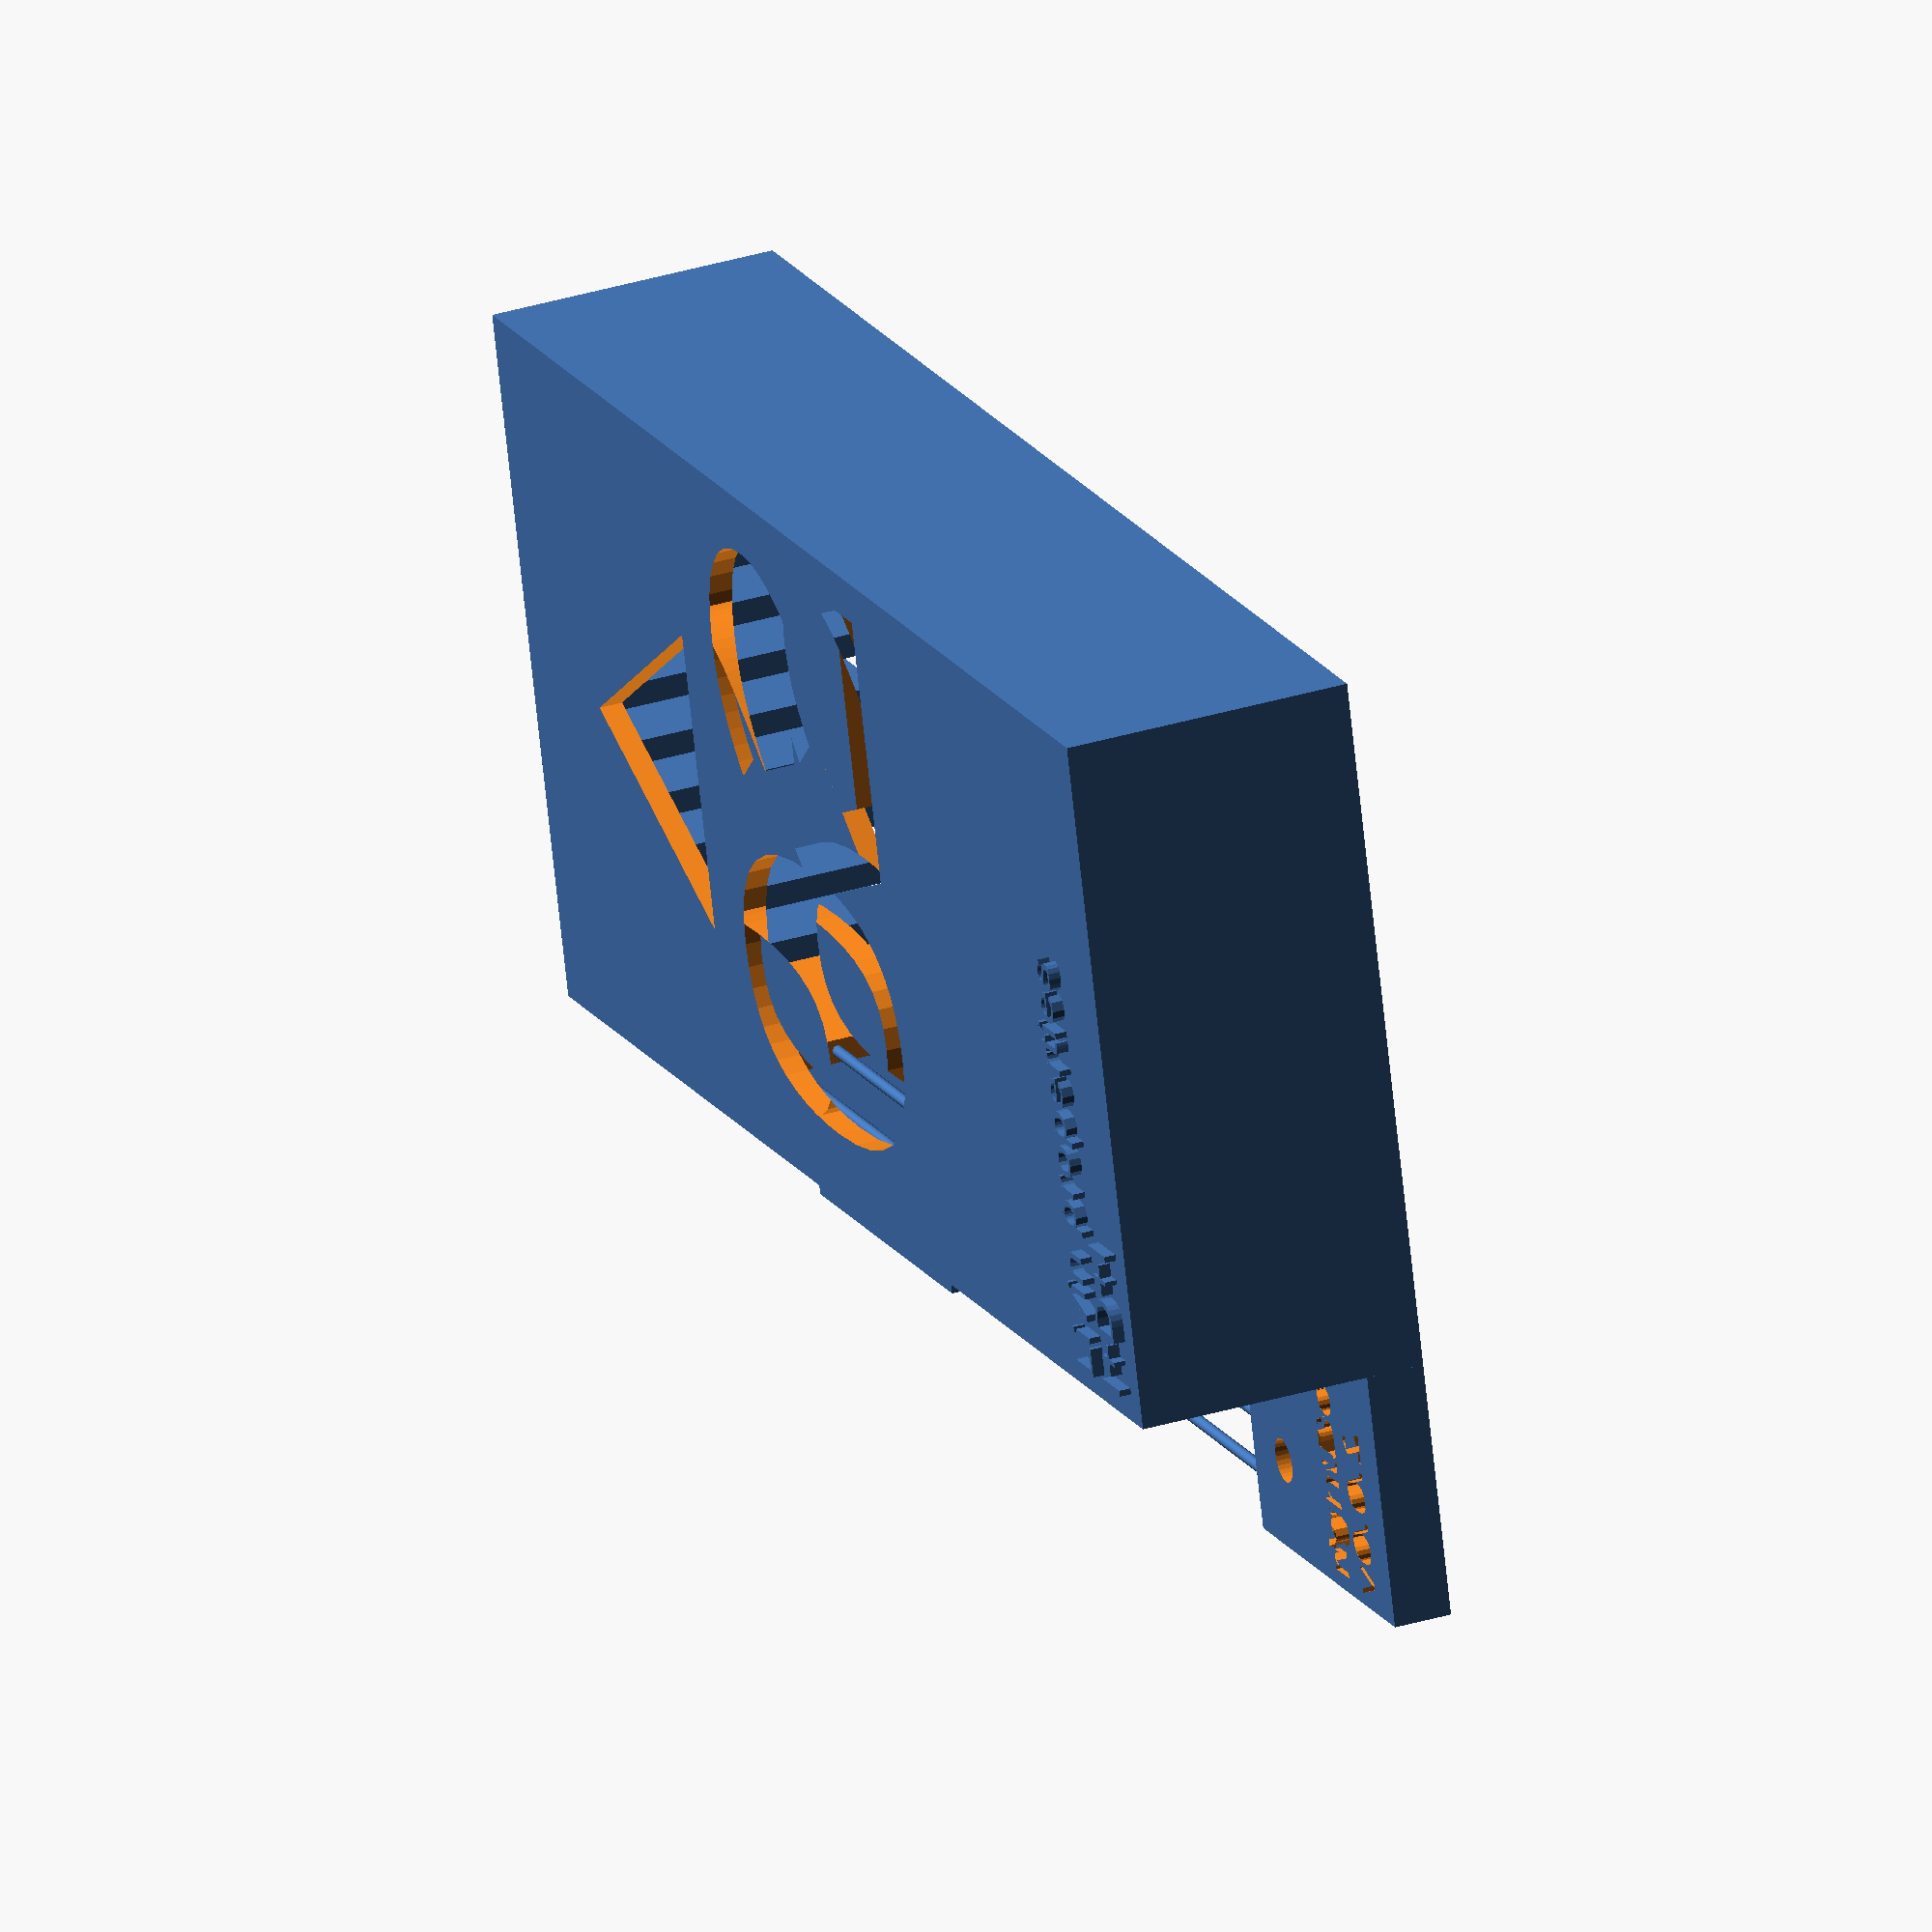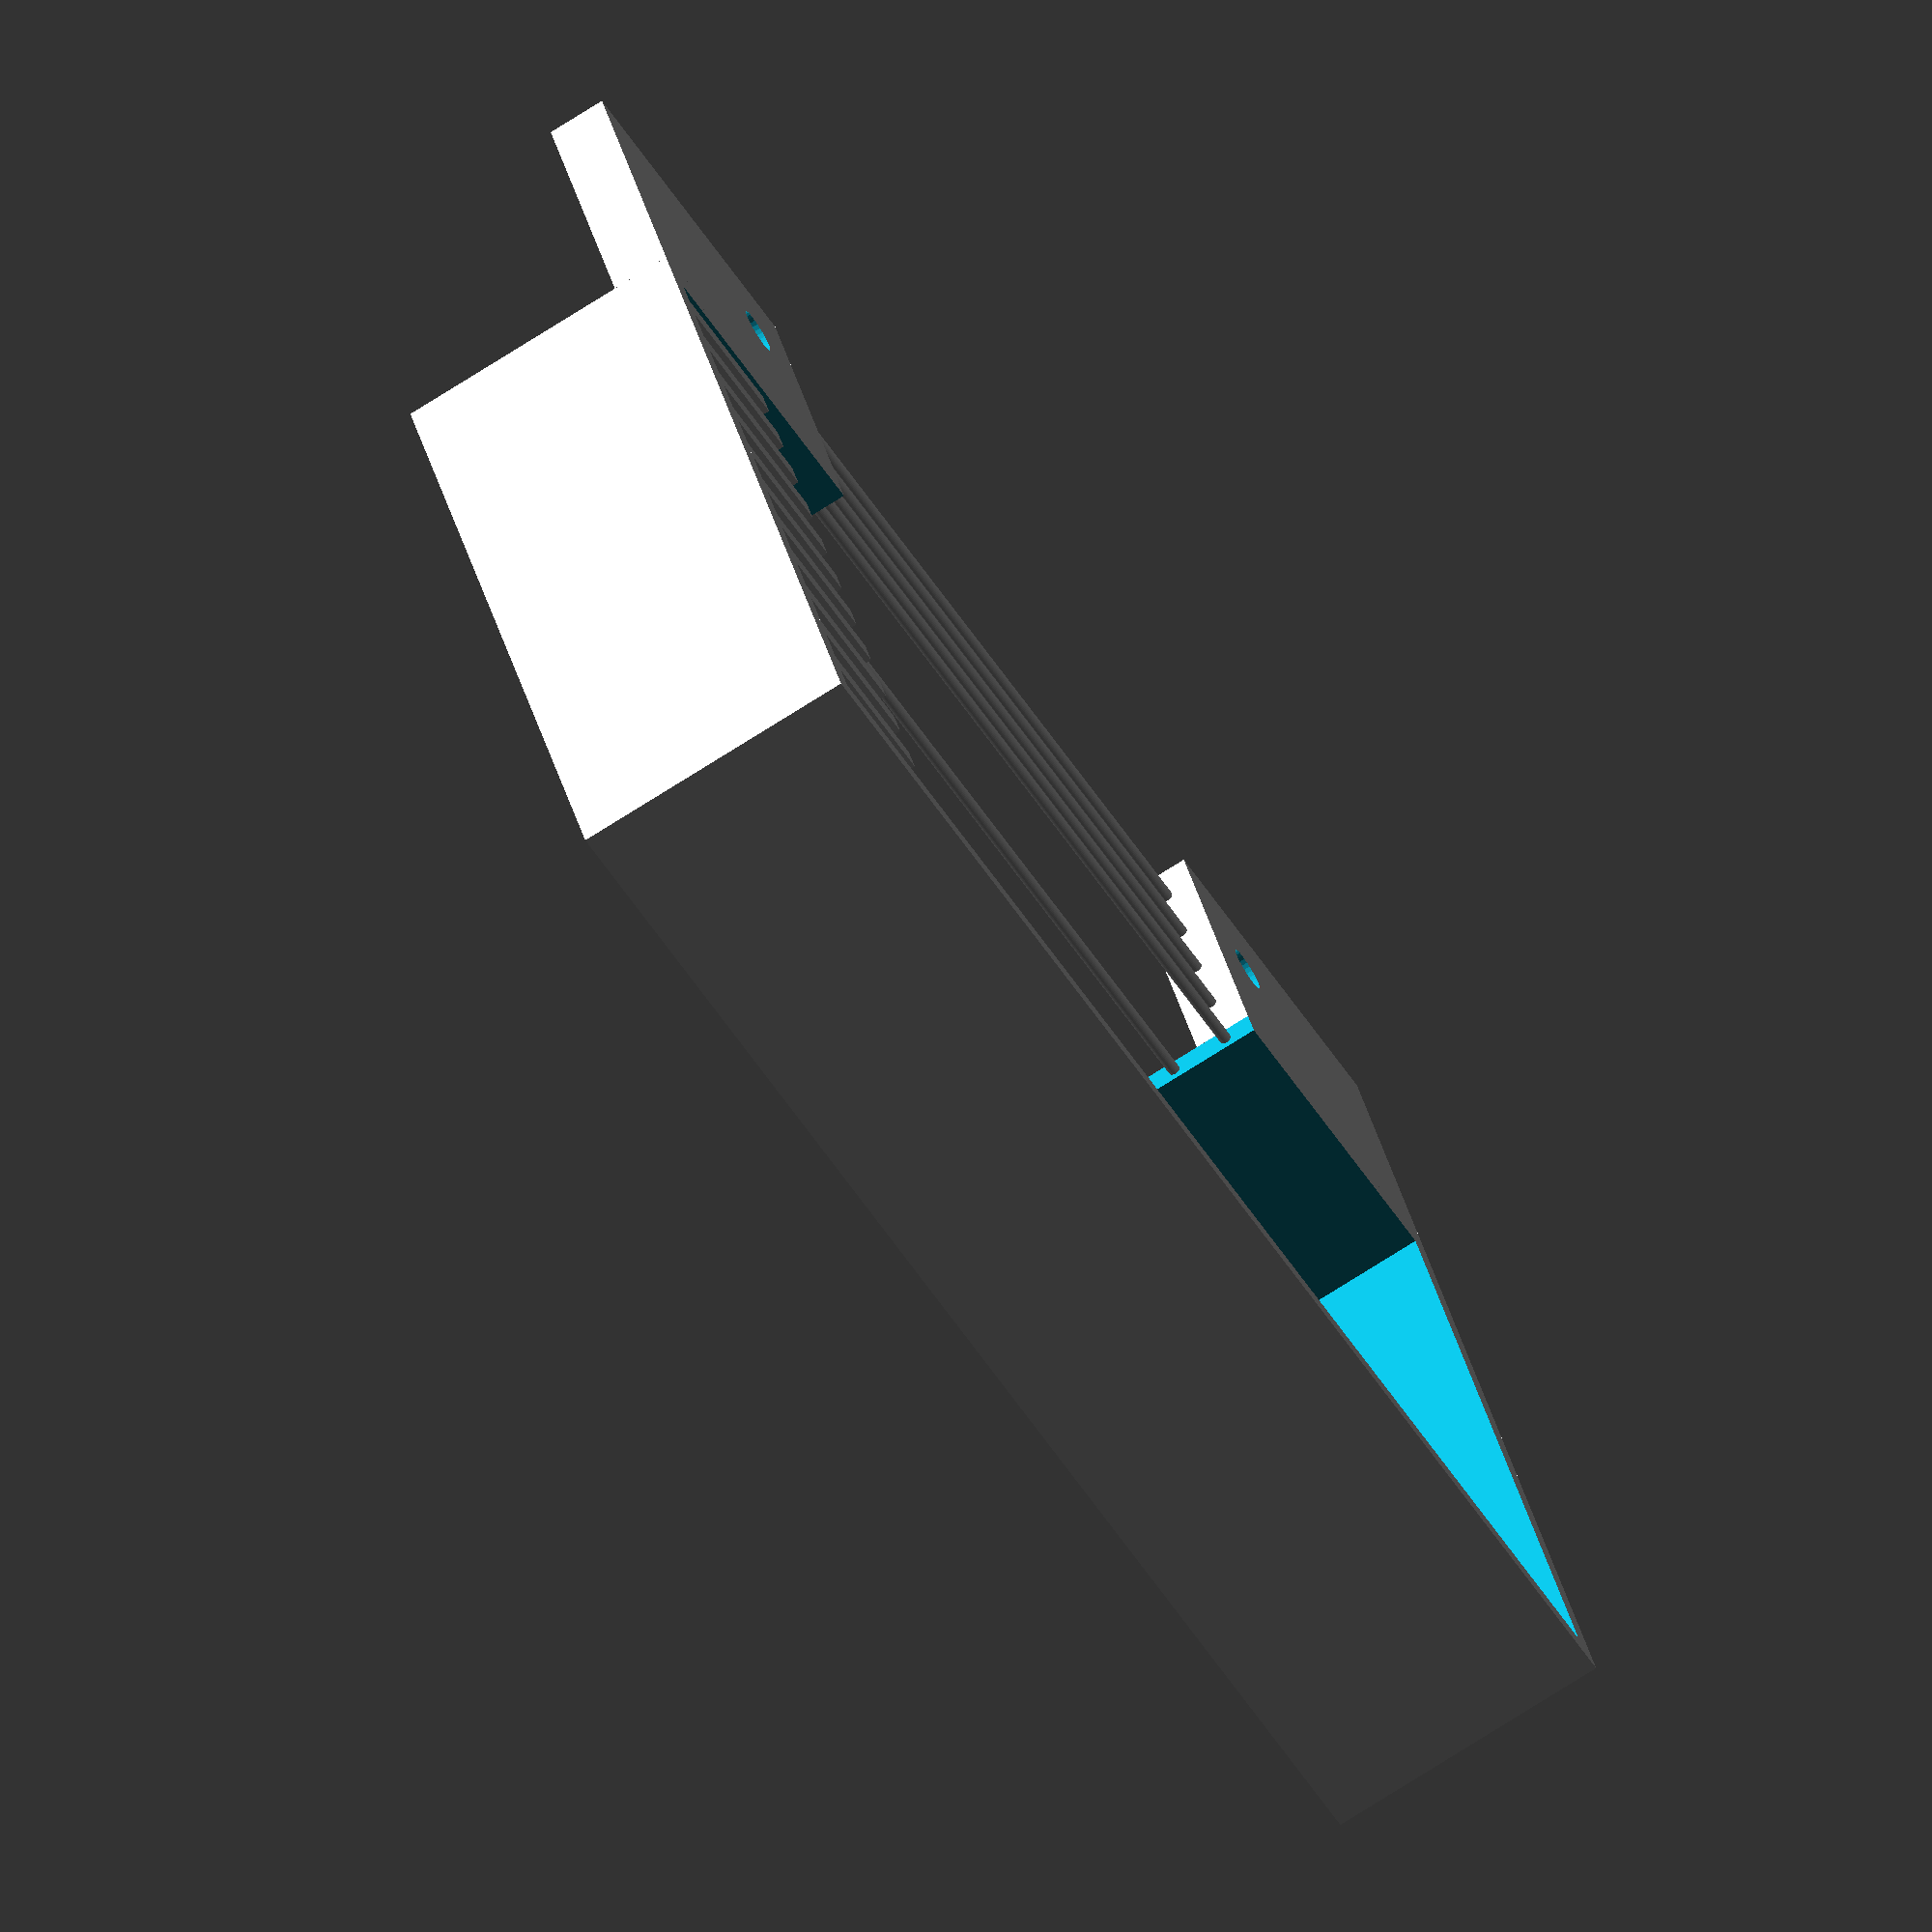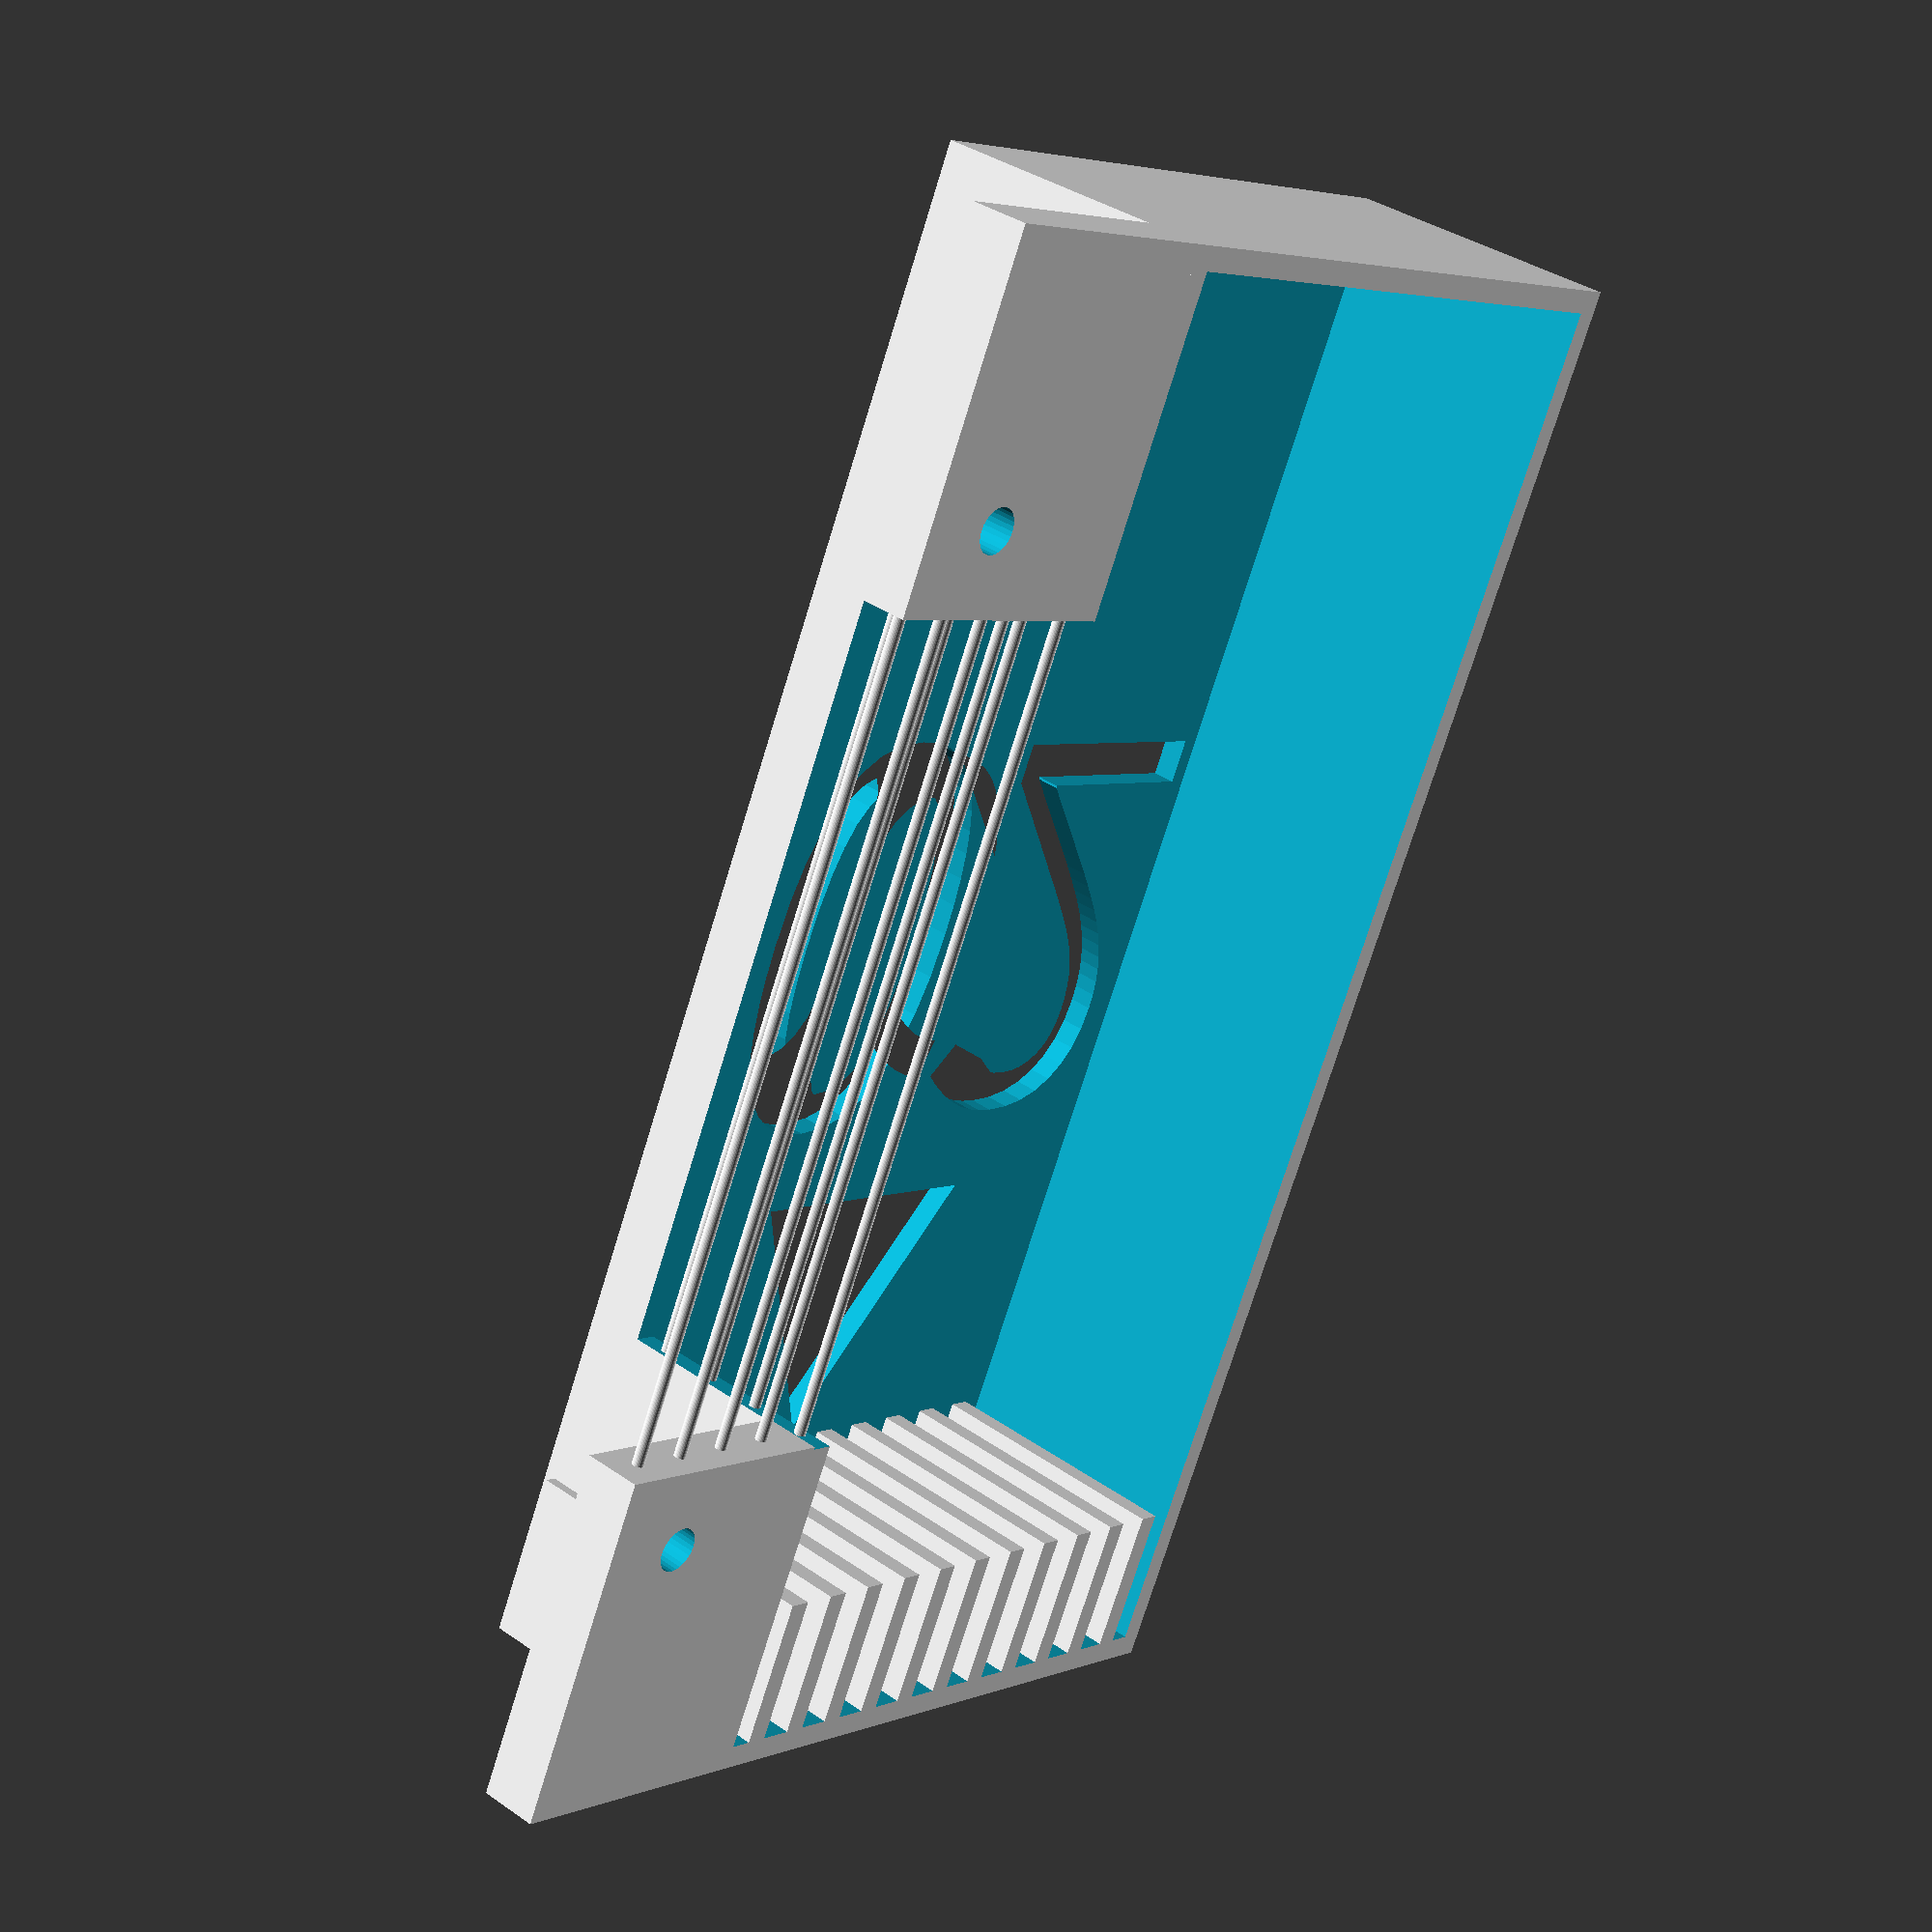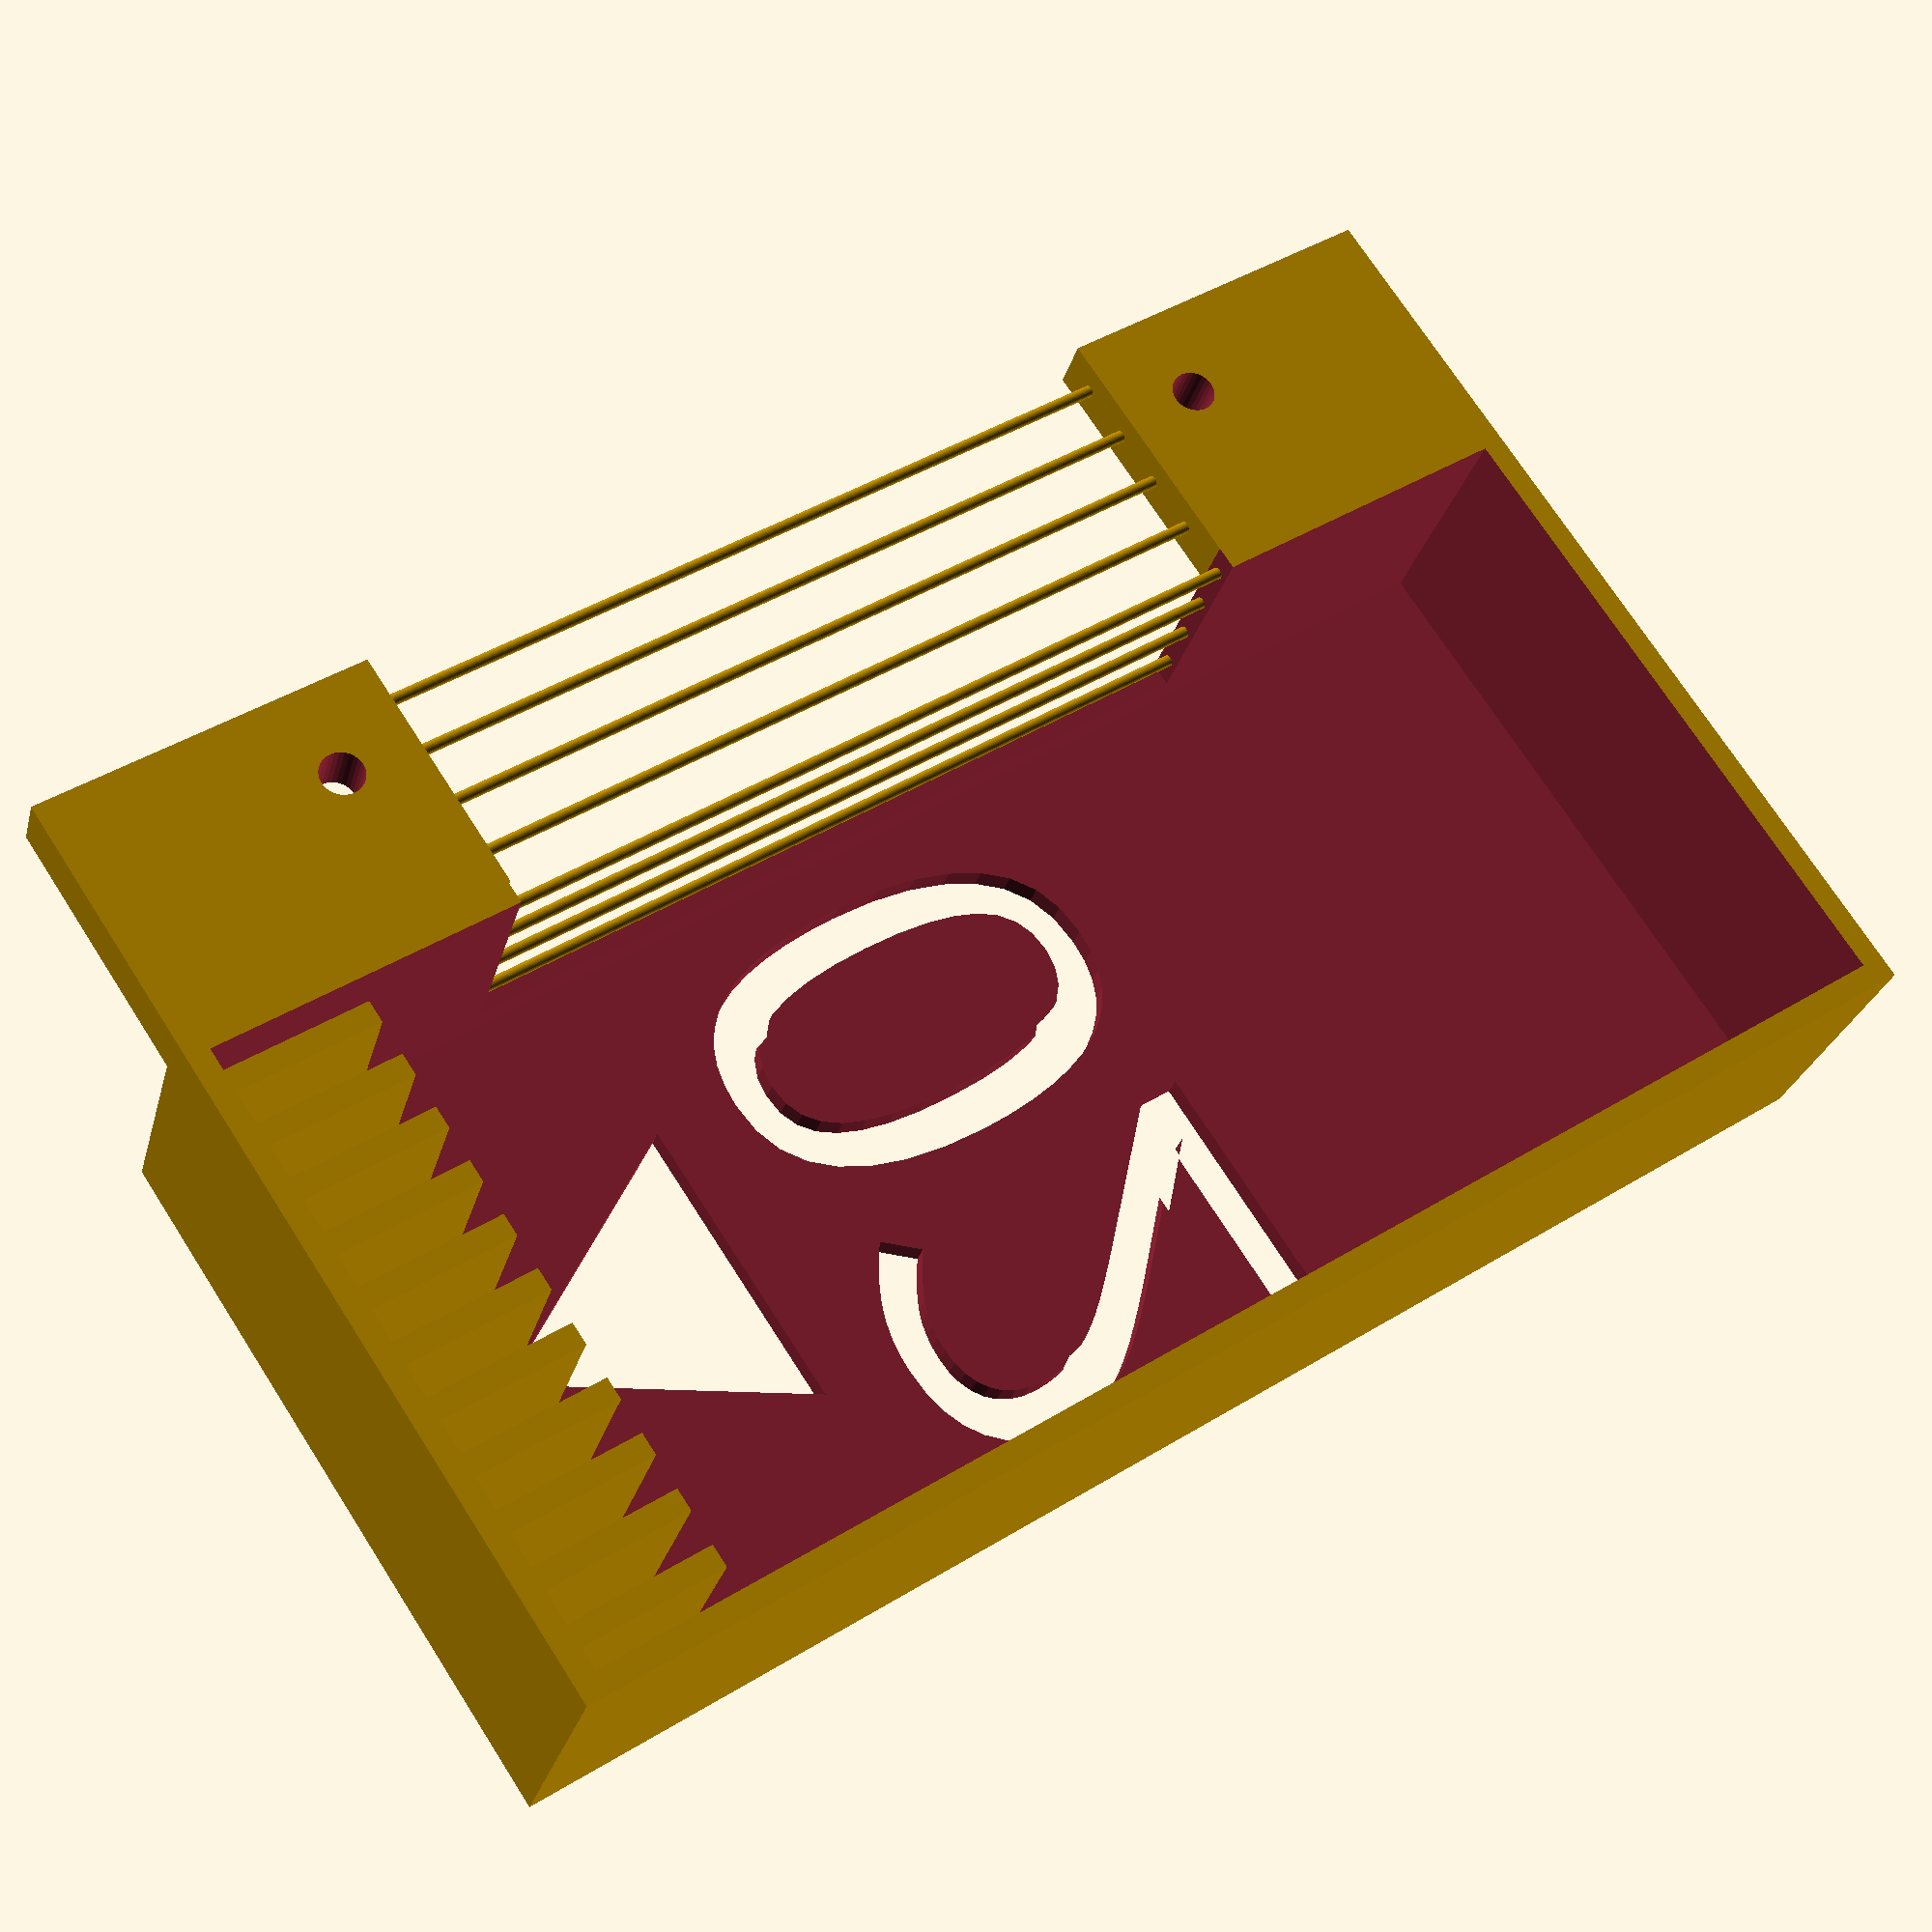
<openscad>
// LATERAL DERECHO
// Requiere instalacion de fuentes

translate([0,0,0]){
    rotate([0,0,0]){
        
        
        union(){
            difference(){
                // Cuerpo principal
                translate([0,0,0])
                    cube([60,130.8,25]);
                // vaciado cuerpo principal
                translate([2,2,-1])
                    cube([56,126.8,24]);
                // Acceso del cableado
                translate([-10,30,-1])
                    cube([20,71,21]);
                // Texto habitacion
                translate ([30,100,25])
                    rotate([0,0,-30])
                        cylinder(h=20, r=15, center=true, $fn=3);
                //translate ([30,31,25])
                //    rotate([0,0,-90])
                //        cylinder(h=20, r=15, center=true, $fn=3);
                translate ([4,50,20])
                    linear_extrude(height=10)
                        text("02", size = 35, font = "Stardos Stencil");
            }

            // Texto


            translate ([2,8,24])
                linear_extrude(height=2)
                    text("Livin properties", size = 4);
            translate ([2,2,24])
                linear_extrude(height=2)
                    text("I+D+I", size = 4);



            //aleta sujeccion inf.
            difference(){
                translate([-22,0,0])
                    cube([22,30,5]);
                translate ([-14,23,-1])
                    cylinder(h=20, r=1.9, center=true, $fn=30);
                translate ([-21,10,4])
                    linear_extrude(height=2)
                        text("rightBox", size = 4);
                translate ([-21,4,4])
                    linear_extrude(height=2)
                        text("v0.0.1", size = 4);
            }

            //aleta sujeccion sup.
            difference(){
                translate([-22,100.8,0])
                    cube([22,30,5]);
                translate ([-14,107.8,-1])
                    cylinder(h=20, r=1.9, center=true, $fn=30);
            }
        }
        
        // Columnas soporte
        for(i = [0 : 5 : 20]){
            translate([-i+1,30,2.5])
                rotate([-90,0,0])
                cylinder(h=75, r=1/2, center=false, $fn=30);
        }
        for(i = [0 : 5 : 15]){
            translate([1,30,i+2.5])
                rotate([-90,0,0])
                cylinder(h=75, r=1/2, center=false, $fn=30);
        }
        for(i = [0 : 5 : 55]){
            translate([i-1,116,0])
                rotate([0,0,0])
                    cube([2,13,24]);
        }

        
    }
}


</openscad>
<views>
elev=145.6 azim=73.9 roll=112.2 proj=o view=wireframe
elev=255.9 azim=296.8 roll=57.7 proj=o view=wireframe
elev=143.1 azim=334.0 roll=48.1 proj=p view=wireframe
elev=207.0 azim=303.8 roll=14.1 proj=p view=solid
</views>
